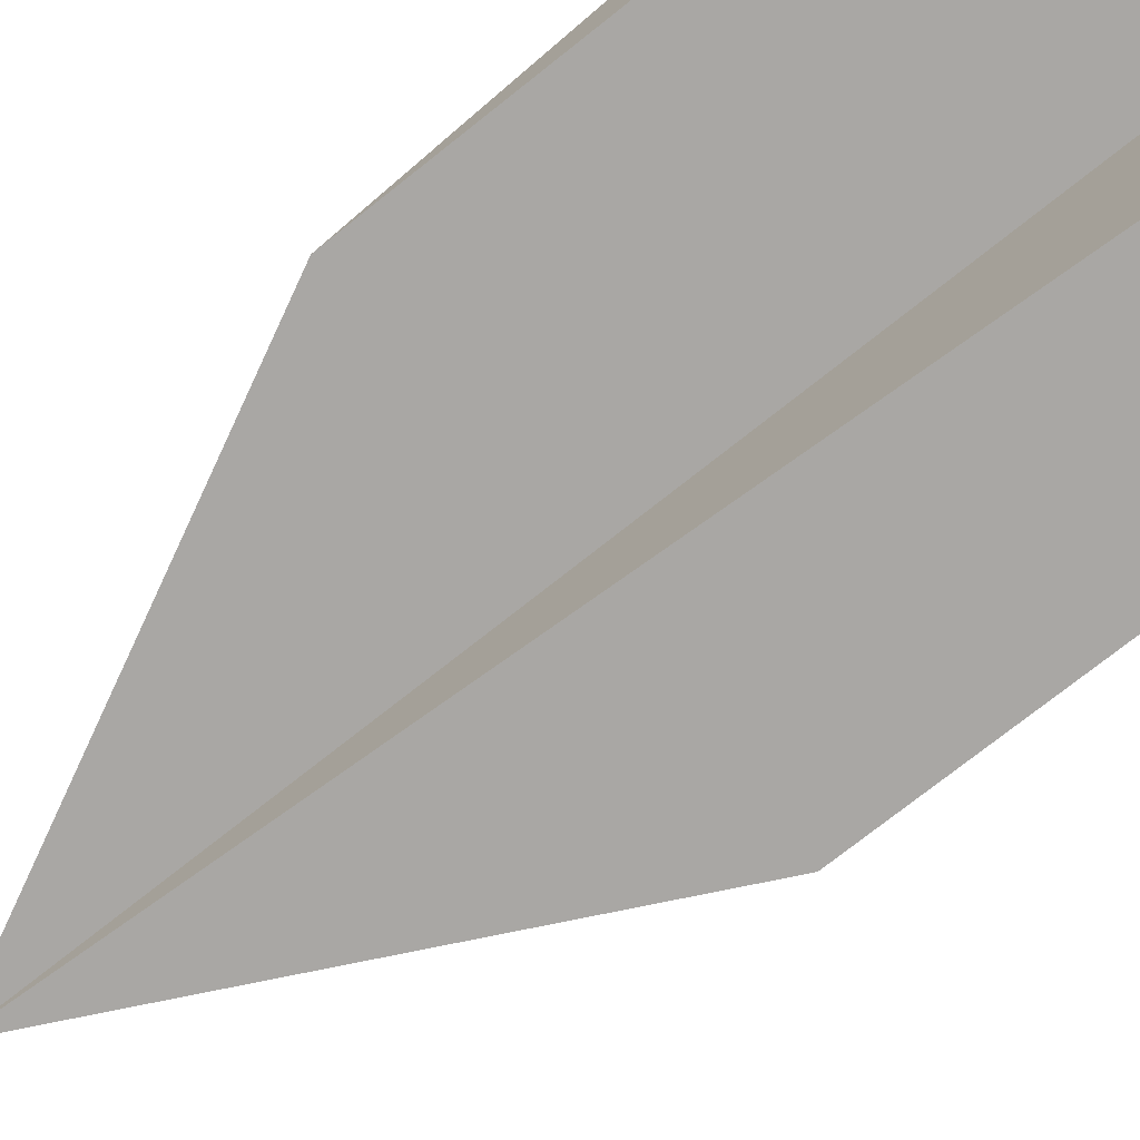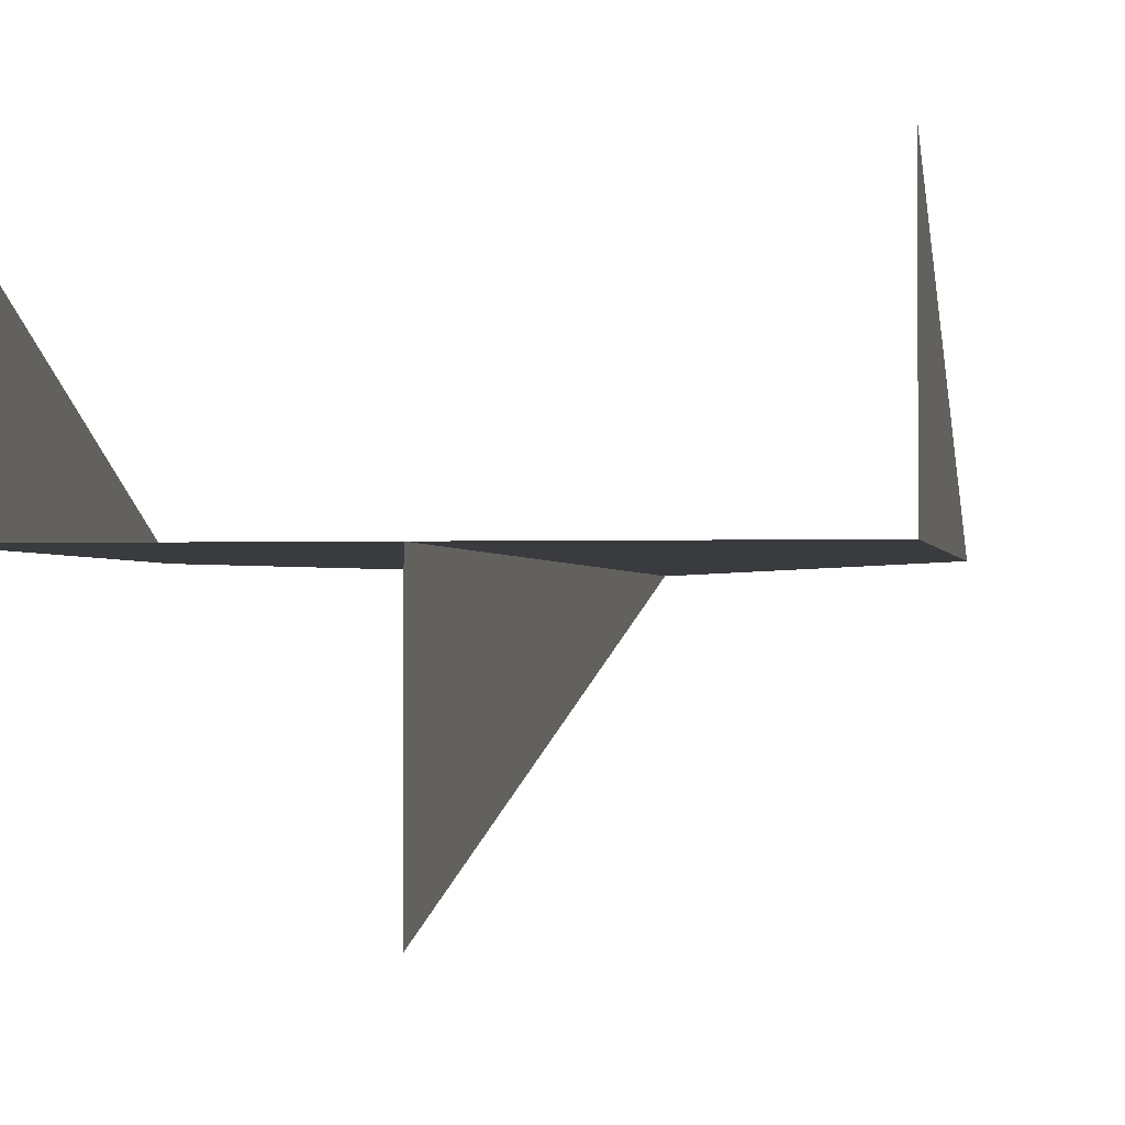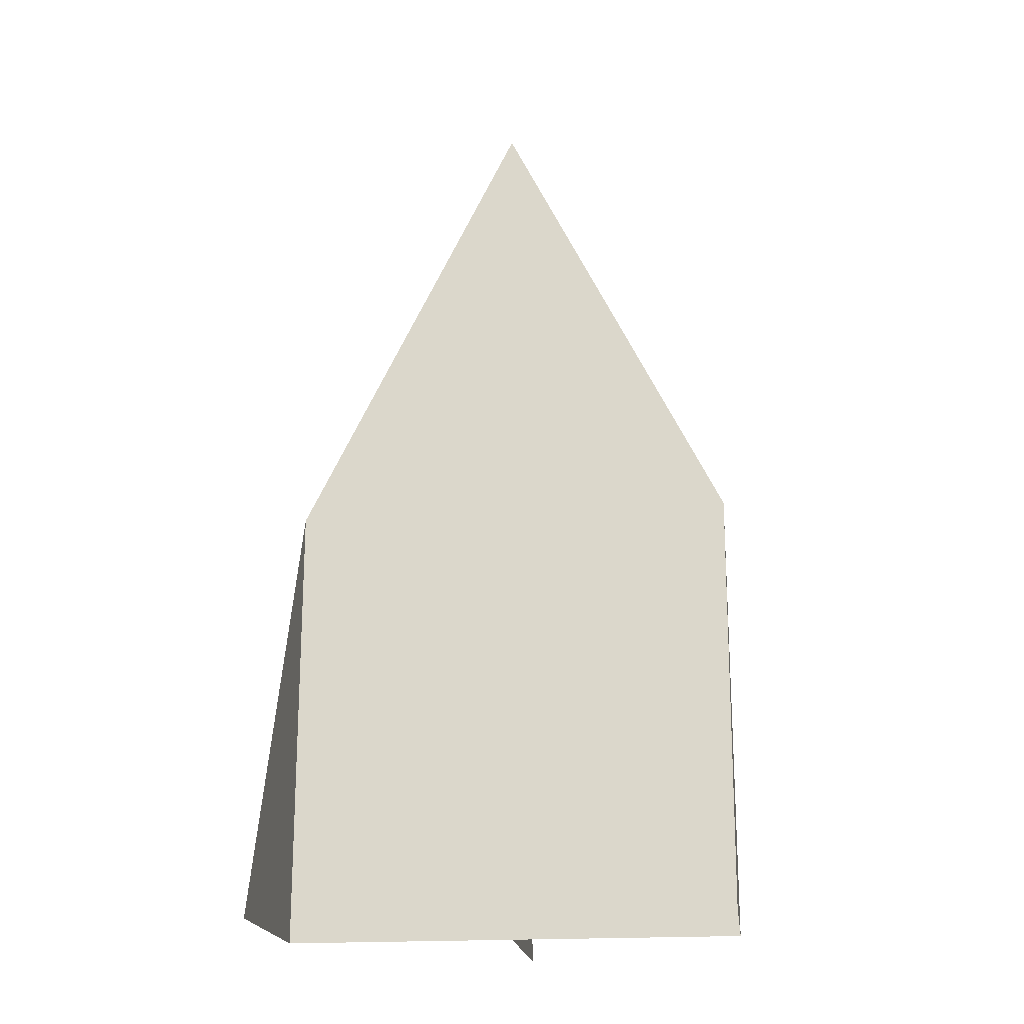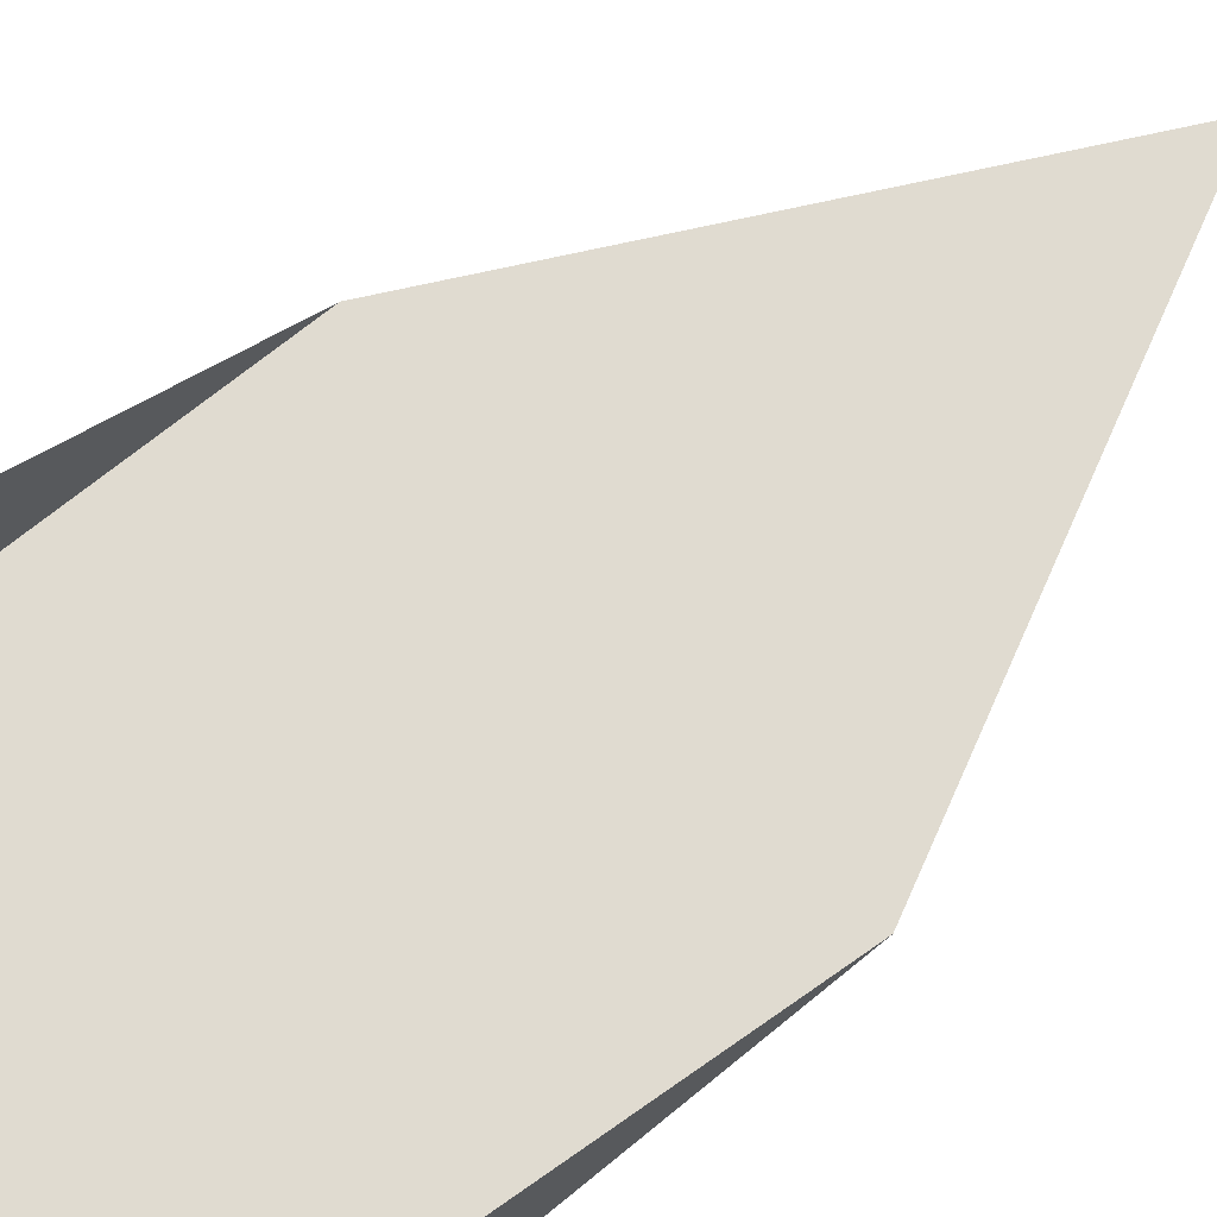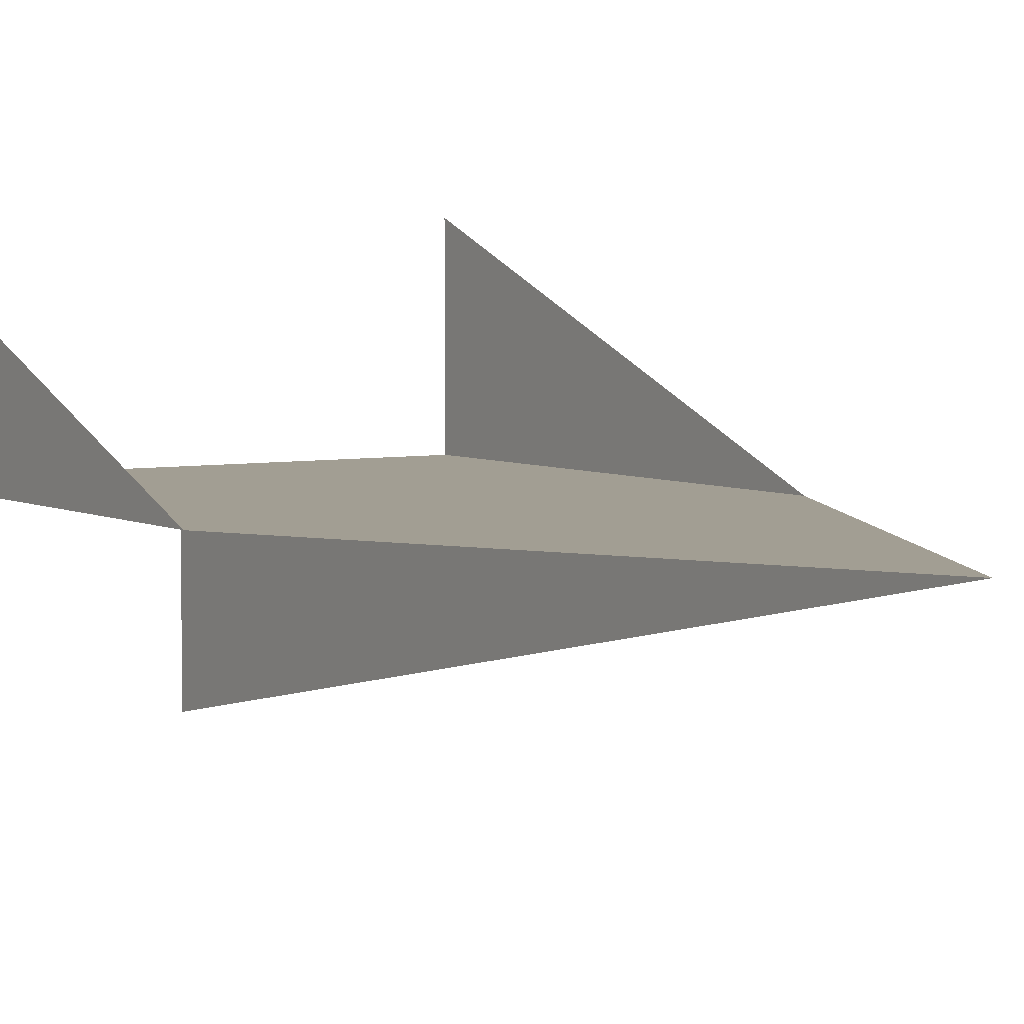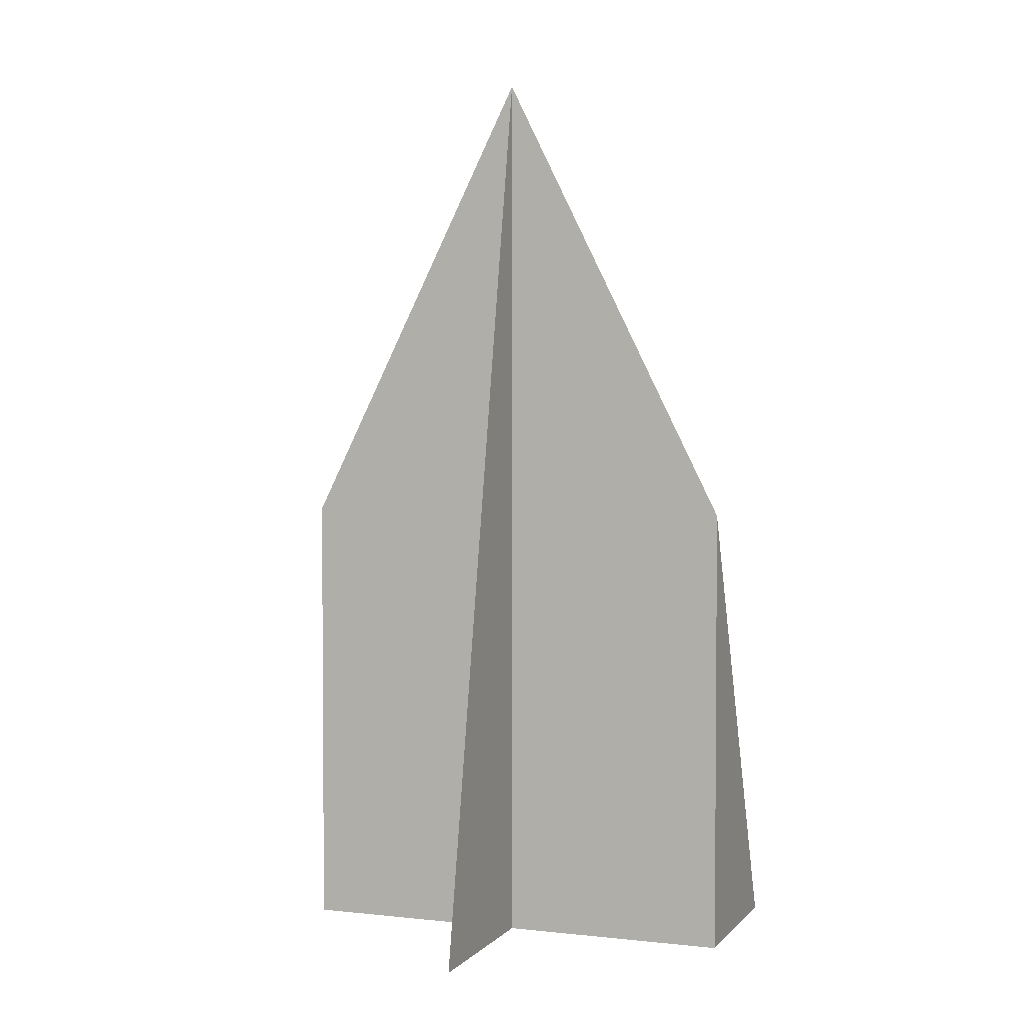
<metadata>
{"format":"obj","ext":"obj","renderer":"f3d","projection":"perspective","resolution":1024,"background":"white","views":[{"elev":-74.8,"azim":128.4,"up":"+Y"},{"elev":-1.2,"azim":-171.1,"up":"+Y"},{"elev":-19.8,"azim":-172.8,"up":"+Z"},{"elev":69.8,"azim":-129.4,"up":"+Y"},{"elev":5.0,"azim":-32.4,"up":"+Y"},{"elev":2.8,"azim":20.5,"up":"+Z"}]}
</metadata>
<code>
v 0 0 0.5
v 0.25 0 0
v 0.25 0 -0.5
v 0 0 -0.5
v -0.25 0 -0.5
v -0.25 0 0
v 0.25 0.2 -0.5
v -0.25 0.2 -0.5
v 0 -0.2 -0.5
f 1 2 3
f 1 3 4
f 1 4 5
f 1 5 6
f 1 3 2
f 1 4 3
f 1 5 4
f 1 6 5
f 2 3 7
f 5 6 8
f 2 7 3
f 5 8 6
f 1 9 4
f 1 4 9

</code>
